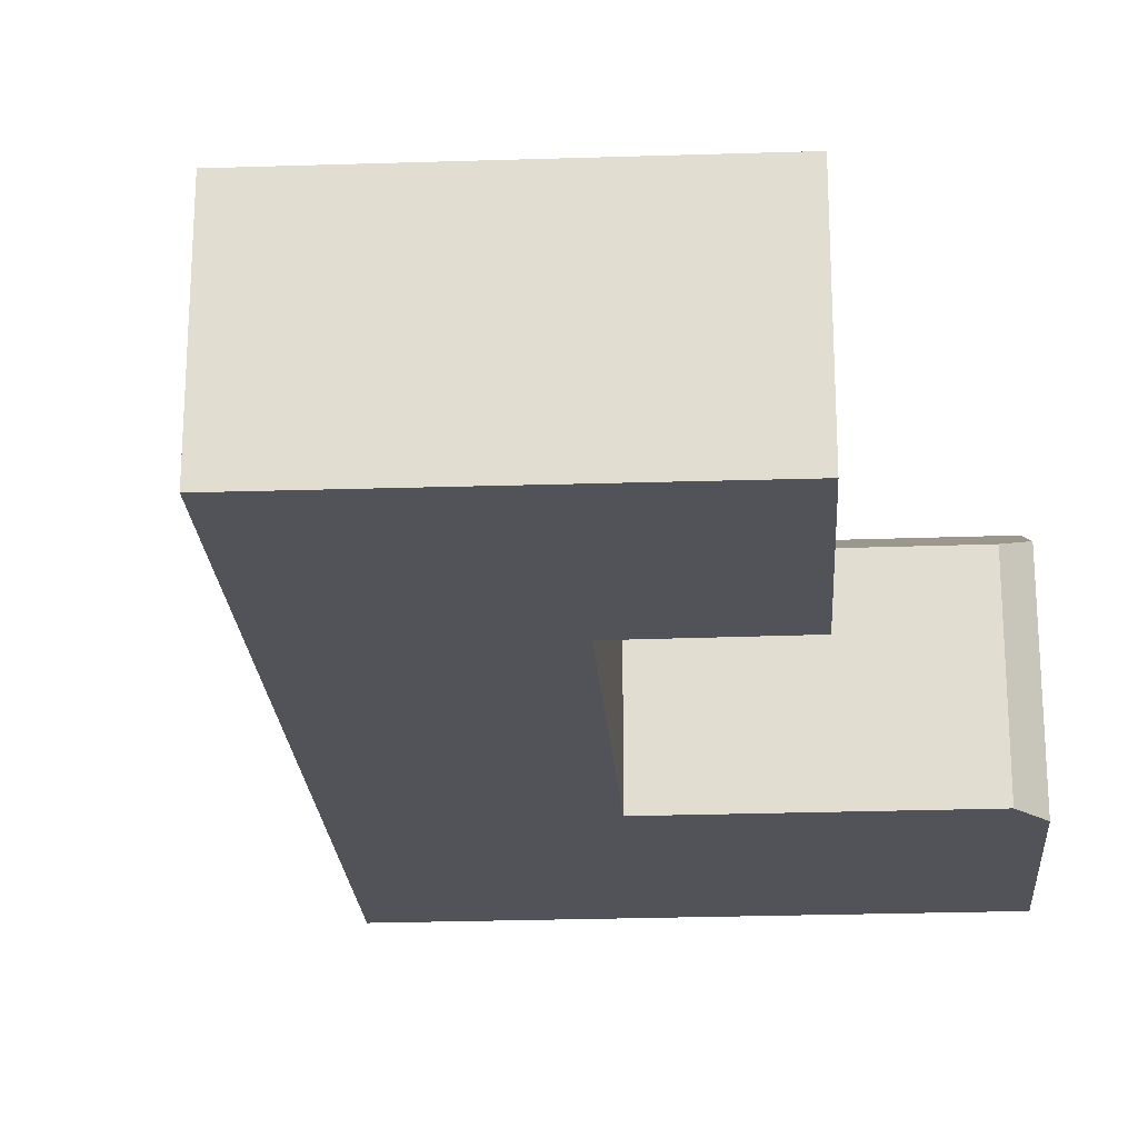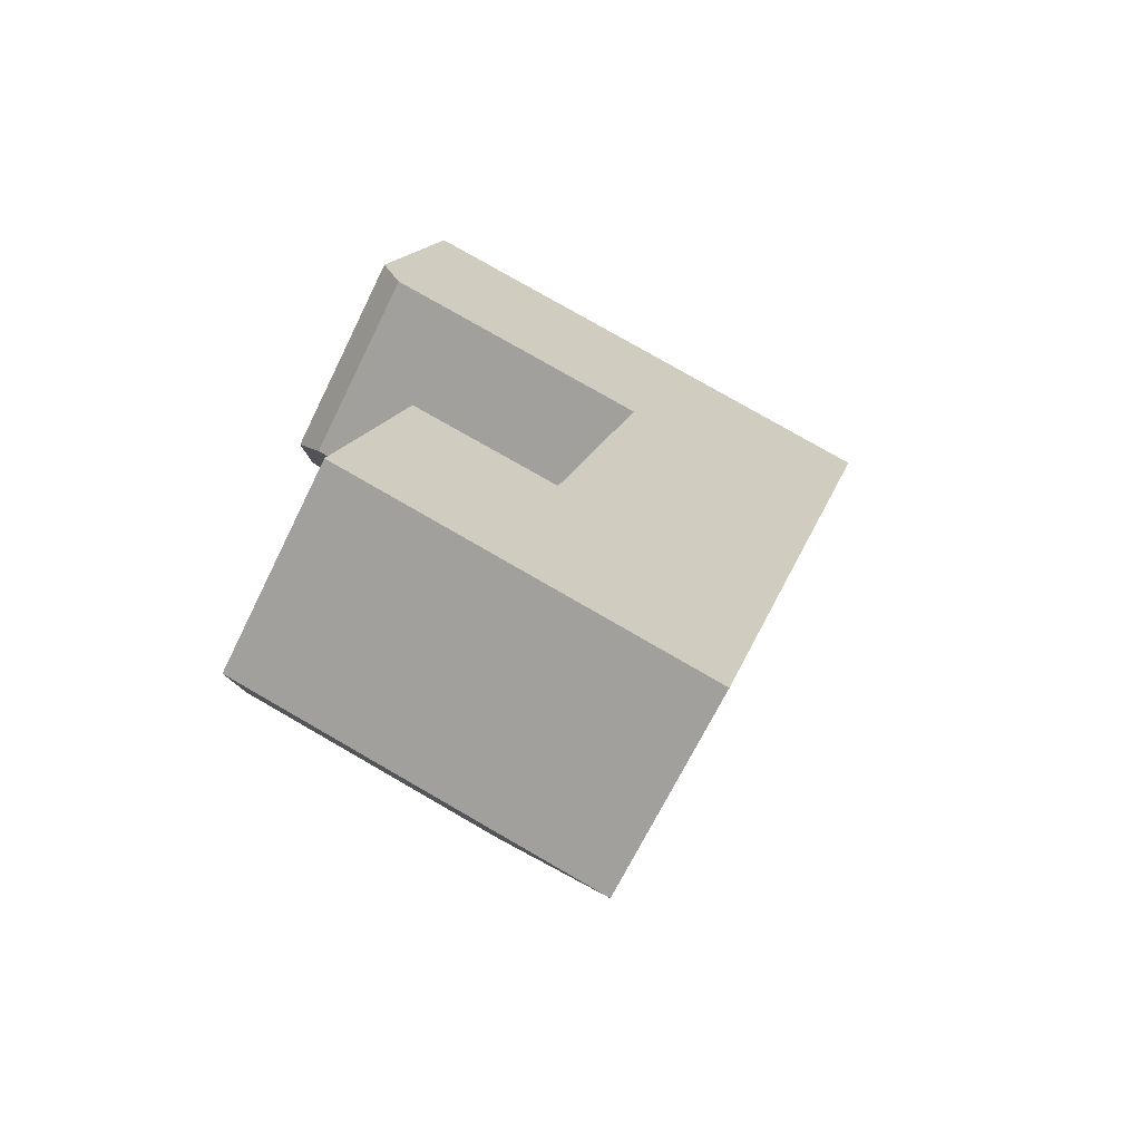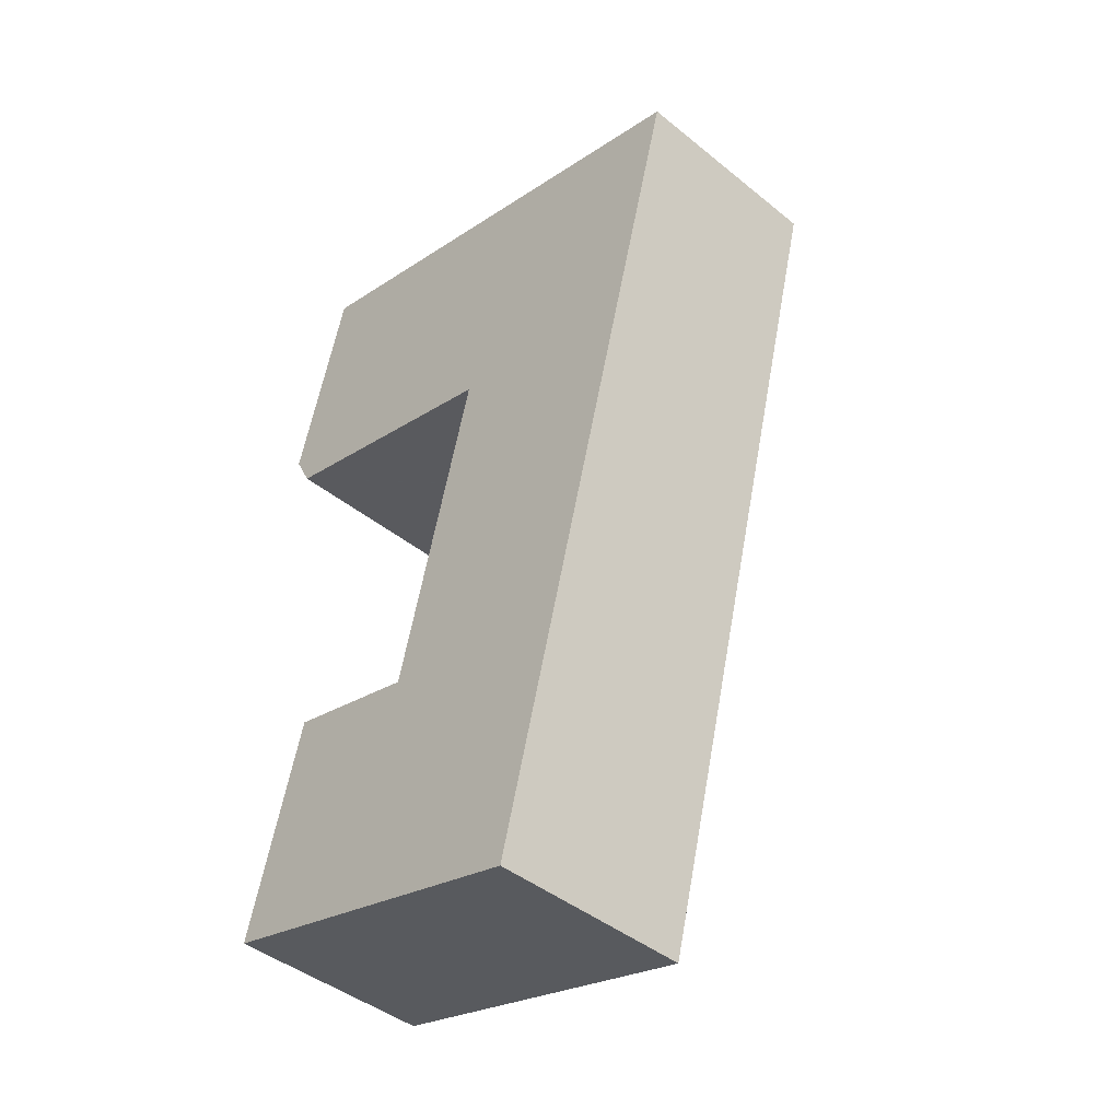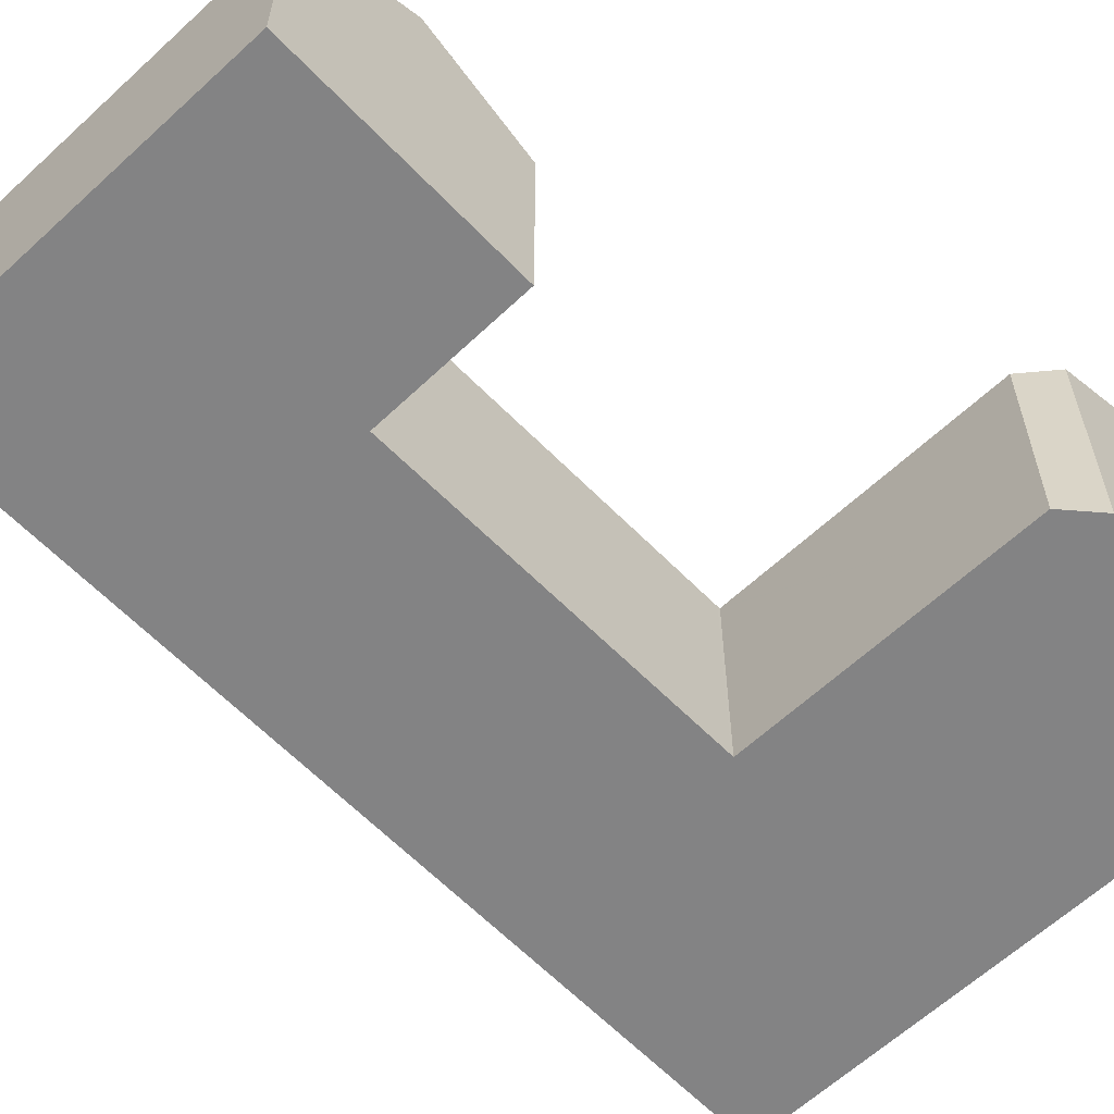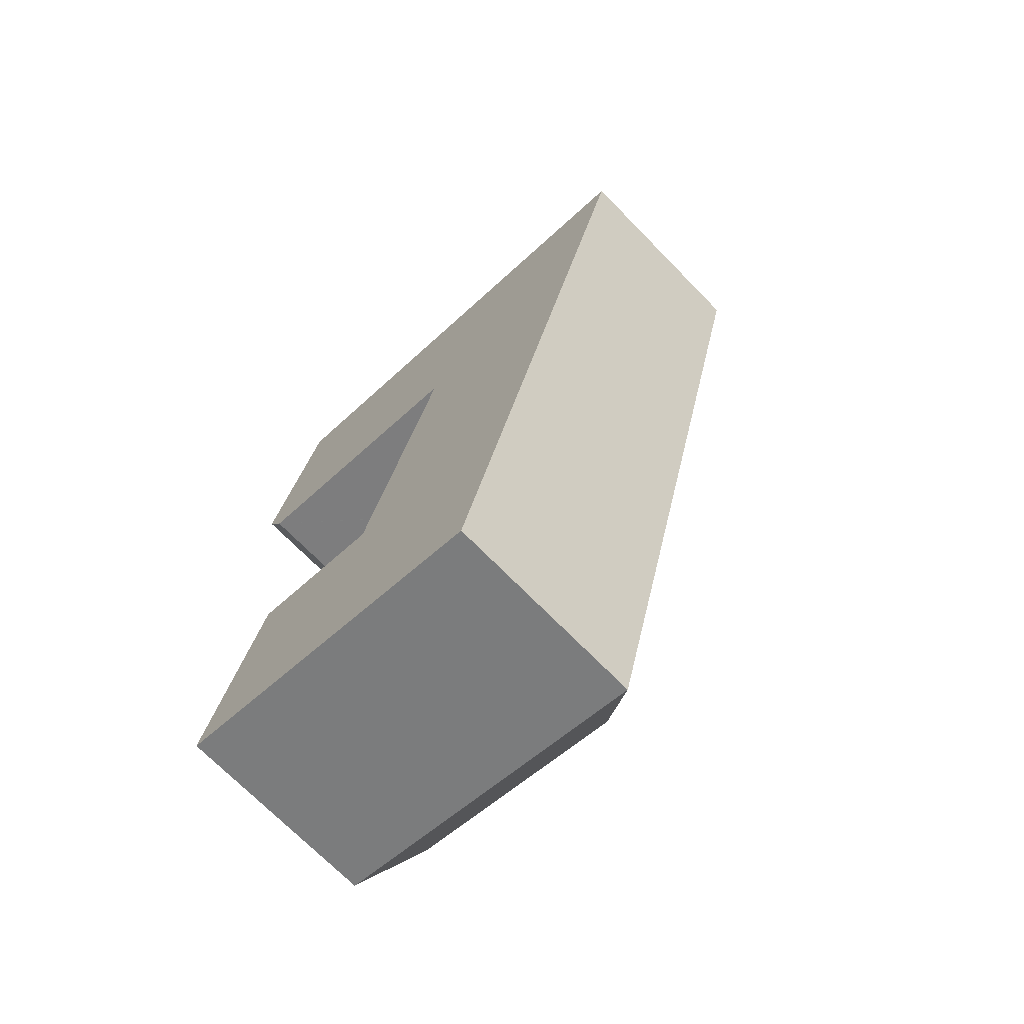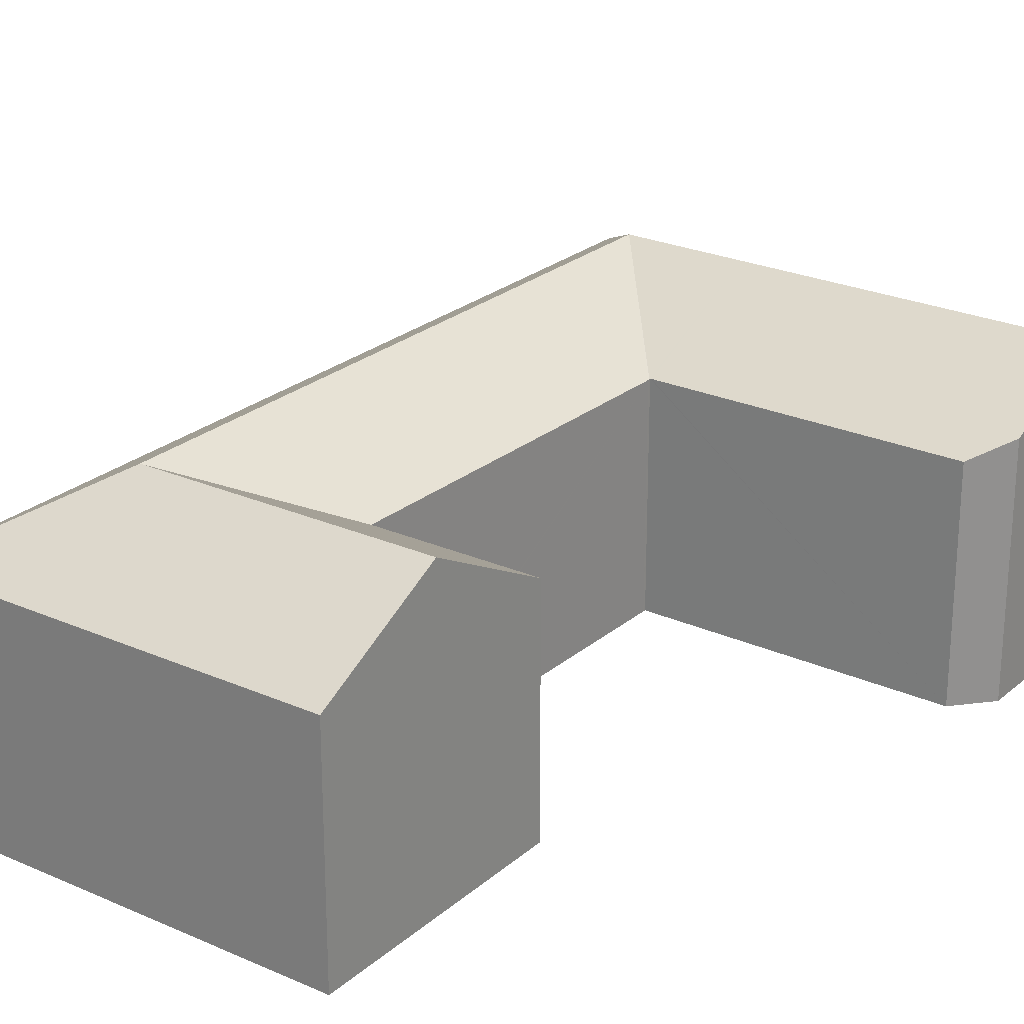
<metadata>
{"format":"obj","ext":"obj","renderer":"f3d","projection":"perspective","resolution":1024,"background":"white","views":[{"elev":-22.7,"azim":-161.8,"up":"+Y"},{"elev":-68.6,"azim":-26.1,"up":"+Z"},{"elev":-43.5,"azim":46.4,"up":"+Z"},{"elev":-61.2,"azim":-121.8,"up":"+Y"},{"elev":-71.2,"azim":44.4,"up":"+Z"},{"elev":24.6,"azim":-129.1,"up":"+Y"}]}
</metadata>
<code>
v  17.23 10.77 -0.409
v  22.76 8.269 3.541
v  22.75 8.279 3.522
v  11.21 10.77 -23.6
v  16.65 8.279 -20.02
v  14.22 8.274 -29.36
v  12.44 10.77 -18.88
v  20.11 8.279 -6.65
v  15.89 10.77 -5.553
v  11.04 8.274 -28.51
v  5.706 8.274 -27.07
v  6.906 10.77 -22.44
v  0.091 8.274 -25.55
v  1.312 10.77 -20.93
v  2.497 8.347 -16.45
v  8.092 8.301 -17.87
v  8.225 8.3 -17.9
v  11.62 8.25 -4.444
v  11.64 8.25 -4.386
v  8.288 8.315 -17.76
v  8.252 8.316 -17.91
v  11.65 8.269 -4.347
v  12.91 10.77 0.712
v  11.6 8.269 -4.335
v  5.982 8.27 -2.872
v  7.314 10.77 2.166
v  0.971 10.77 3.814
v  0.778 8.272 -1.518
v  0 8.881 5.438e-16
v  14.22 8.269 5.759
v  8.646 8.269 7.207
v  2.258 8.269 8.867
v  2.034 8.704 7.987
v  0 0 0
v  0.778 9.295e-17 -1.518
v  0.971 -2.335e-16 3.814
v  2.034 -4.891e-16 7.987
v  2.258 -5.429e-16 8.867
v  0.091 1.565e-15 -25.55
v  2.497 1.007e-15 -16.45
v  1.312 1.282e-15 -20.93
v  8.252 1.096e-15 -17.91
v  8.288 1.088e-15 -17.76
v  11.62 2.721e-16 -4.444
v  11.64 2.686e-16 -4.386
v  11.65 2.662e-16 -4.347
v  8.646 -4.413e-16 7.207
v  14.22 -3.526e-16 5.759
v  22.76 -2.168e-16 3.541
v  8.092 1.094e-15 -17.87
v  8.225 1.096e-15 -17.9
v  22.75 -2.157e-16 3.522
v  20.11 4.072e-16 -6.65
v  16.65 1.226e-15 -20.02
v  14.22 1.798e-15 -29.36
v  11.04 1.745e-15 -28.51
v  5.706 1.657e-15 -27.07
v  5.982 1.759e-16 -2.872
v  11.6 2.654e-16 -4.335
g defaultobject
f 1 2 3
f 4 5 6
f 5 4 7
f 5 7 8
f 8 7 9
f 8 9 3
f 3 9 1
f 10 4 6
f 4 10 11
f 4 11 12
f 12 11 13
f 12 13 14
f 15 12 14
f 12 15 16
f 12 16 4
f 4 16 17
f 1 18 19
f 18 1 20
f 20 1 21
f 21 4 17
f 4 21 1
f 4 1 9
f 4 9 7
f 1 22 23
f 22 1 19
f 23 22 24
f 23 24 25
f 23 25 26
f 26 25 27
f 27 25 28
f 27 28 29
f 1 30 2
f 30 1 23
f 30 23 31
f 31 23 26
f 31 26 32
f 32 26 33
f 33 26 27
f 28 34 29
f 34 28 35
f 34 27 29
f 27 34 33
f 33 34 32
f 32 34 36
f 32 36 37
f 32 37 38
f 39 14 13
f 14 39 15
f 15 39 40
f 40 39 41
f 42 20 21
f 20 42 18
f 18 42 43
f 18 43 44
f 18 44 19
f 19 44 22
f 22 44 45
f 22 45 46
f 38 31 32
f 31 38 47
f 31 47 30
f 30 47 48
f 30 48 2
f 2 48 49
f 40 16 15
f 16 40 17
f 17 40 21
f 21 40 50
f 21 50 42
f 42 50 51
f 49 3 2
f 3 49 8
f 8 49 52
f 8 52 53
f 8 53 5
f 5 53 54
f 5 54 6
f 6 54 55
f 55 10 6
f 10 55 11
f 11 55 56
f 11 56 13
f 13 56 57
f 13 57 39
f 25 35 28
f 35 25 24
f 35 24 22
f 35 22 58
f 58 22 46
f 58 46 59
f 54 53 42
f 43 42 53
f 44 43 53
f 52 44 53
f 46 44 52
f 59 46 52
f 58 59 52
f 35 58 52
f 34 35 52
f 36 34 52
f 37 36 52
f 49 37 52
f 48 37 49
f 47 37 48
f 38 37 47
f 55 54 56
f 57 56 54
f 39 57 54
f 41 39 54
f 50 41 54
f 40 41 50
f 42 50 54

</code>
